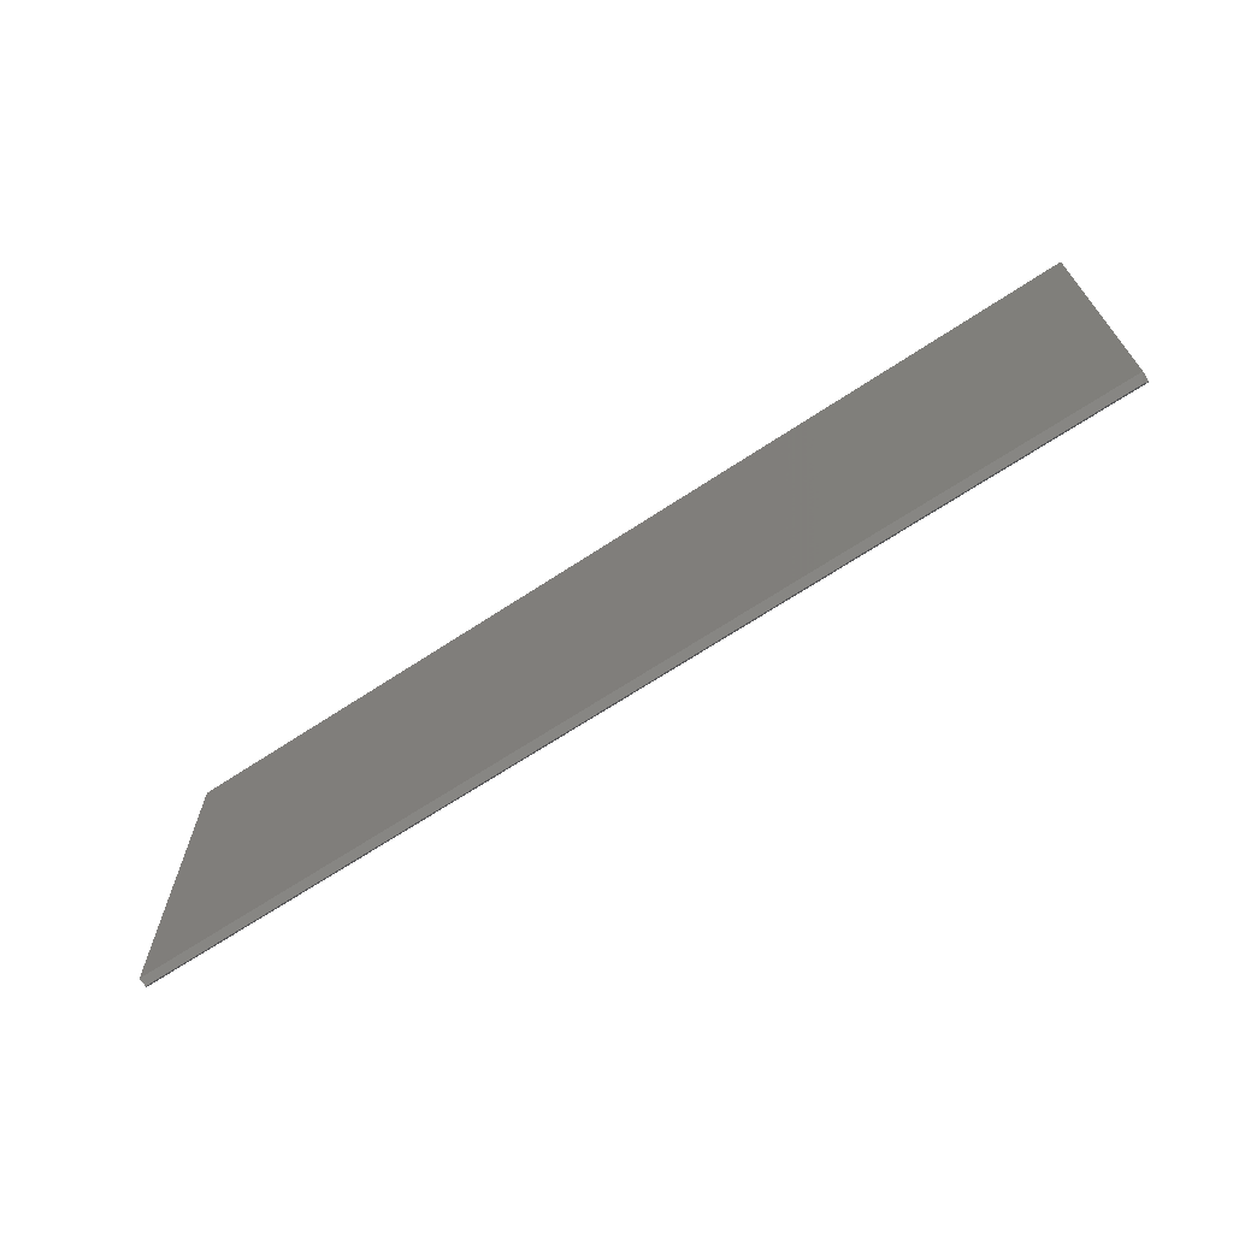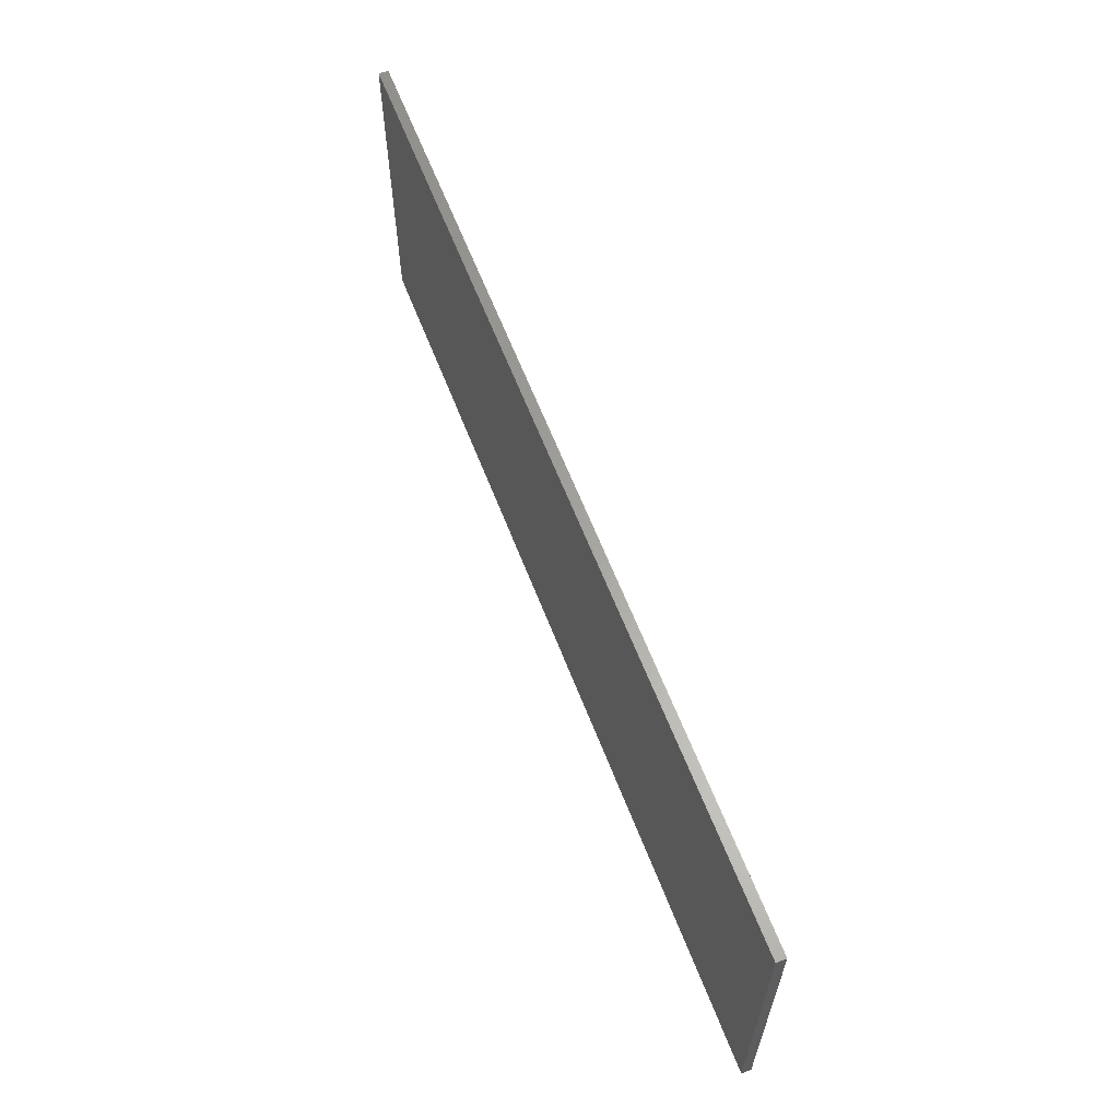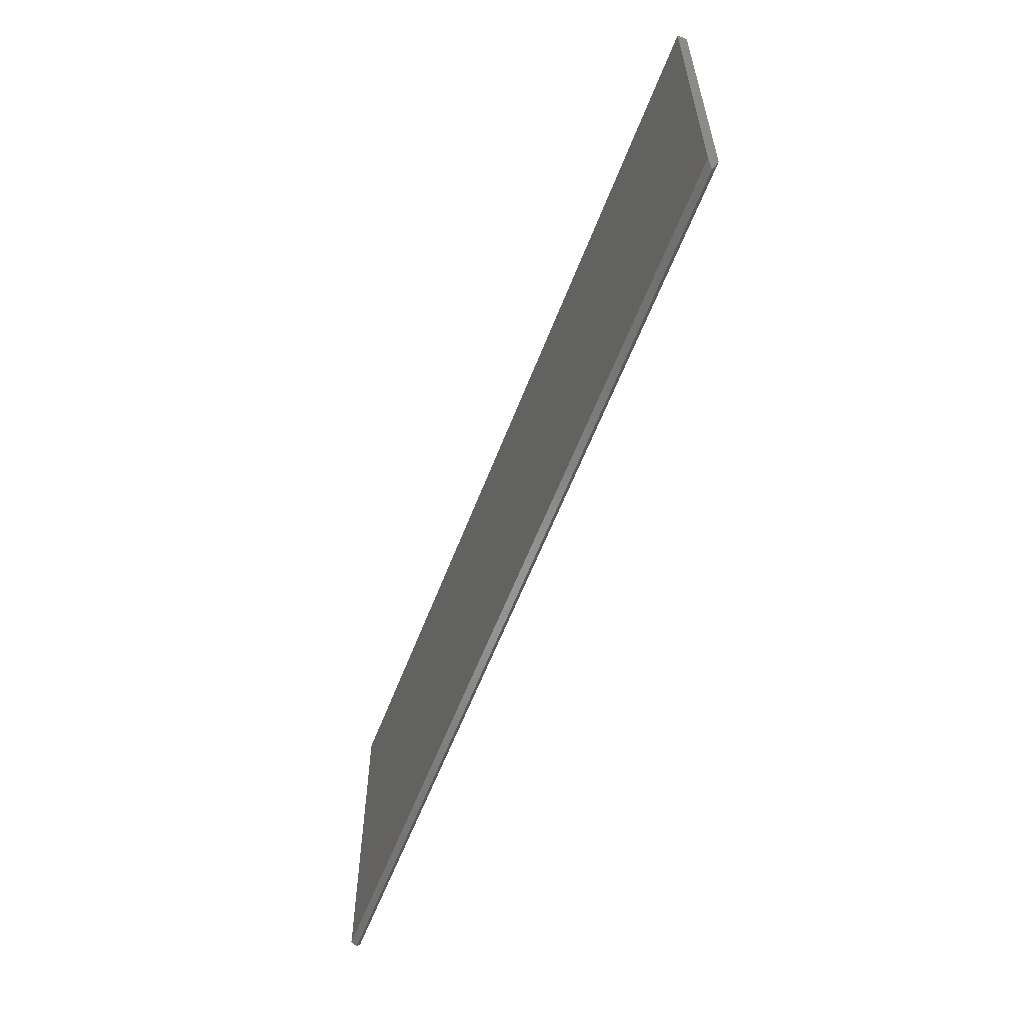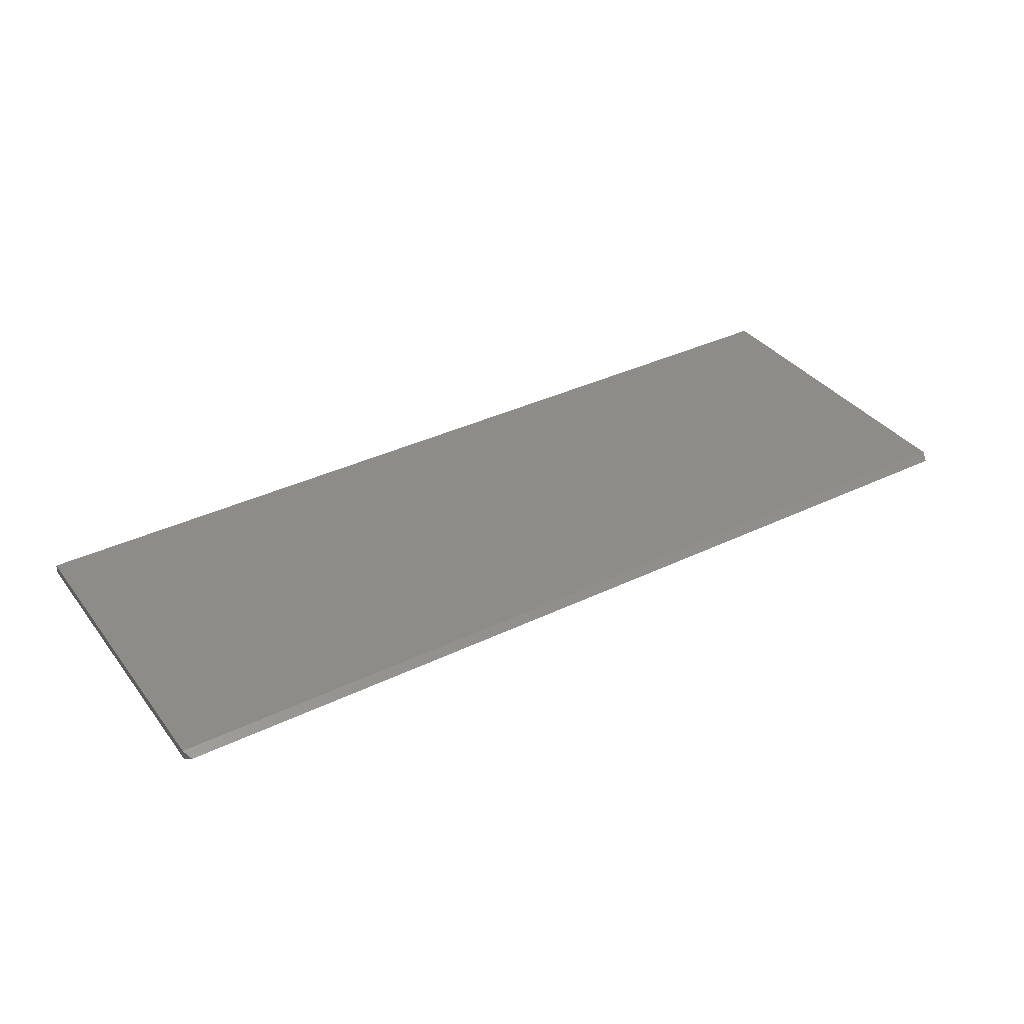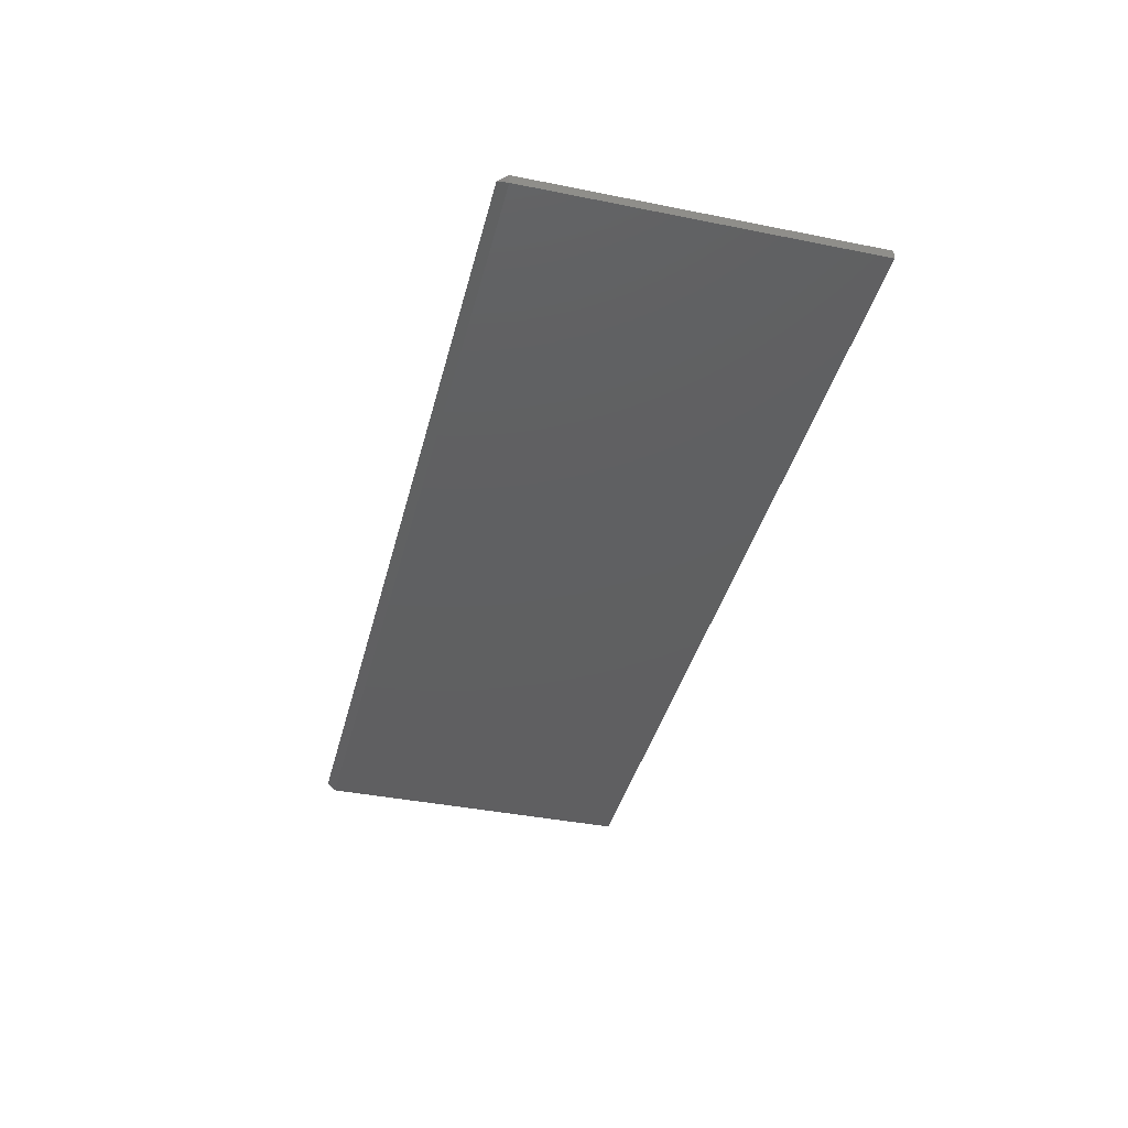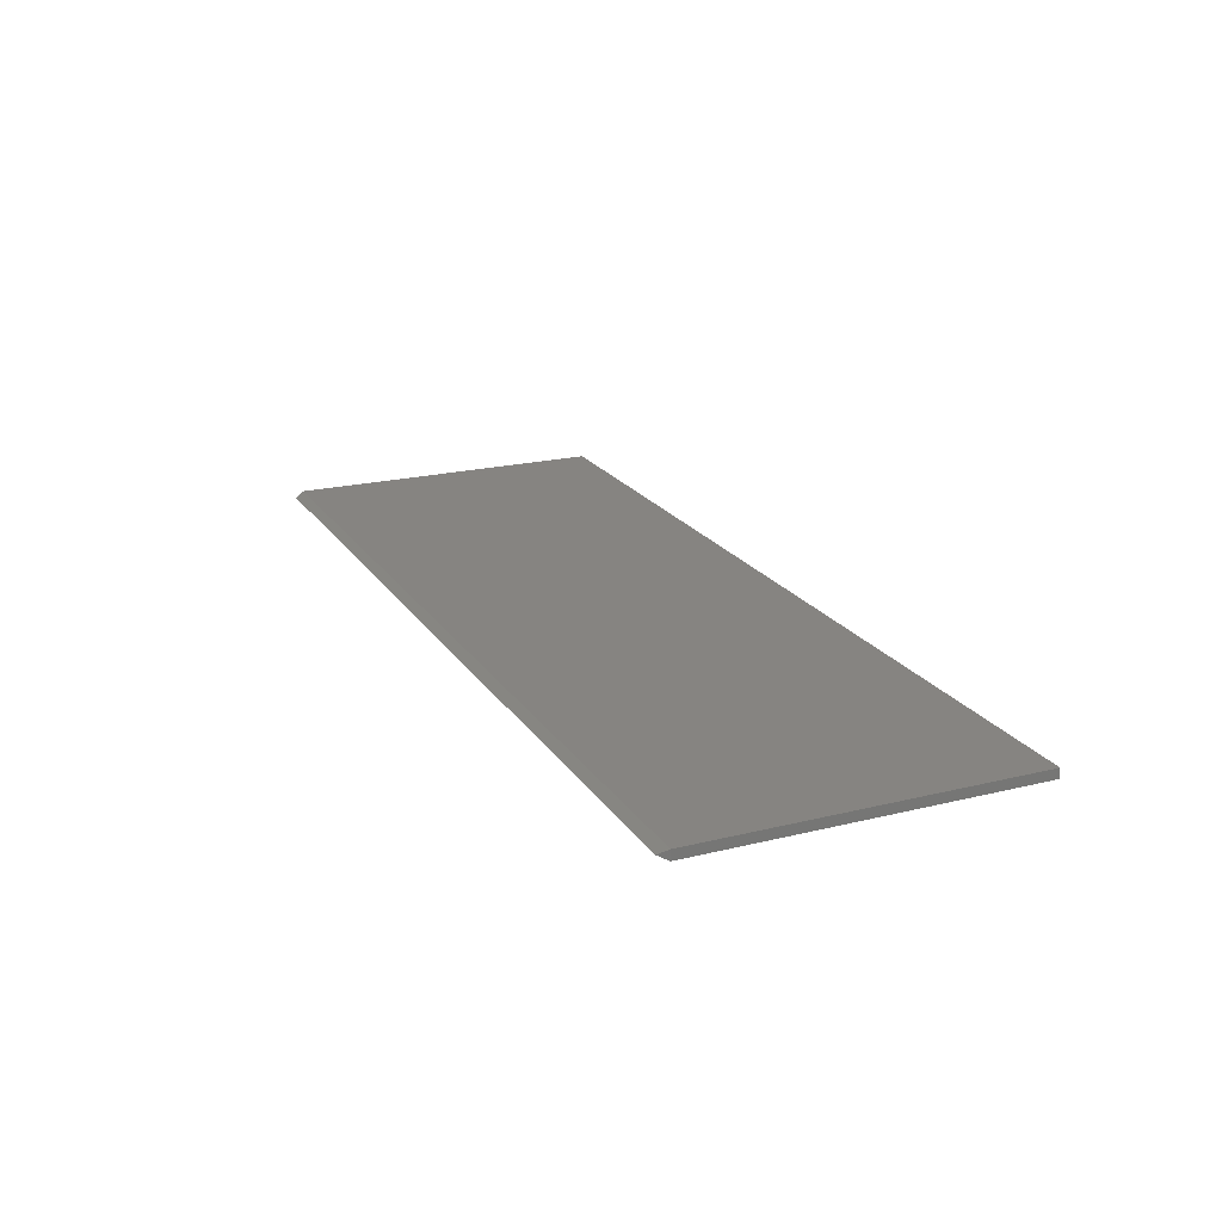
<metadata>
{"format":"stl","ext":"stl","renderer":"f3d","projection":"perspective","resolution":1024,"background":"white","views":[{"elev":-67.4,"azim":-146.4,"up":"+Z"},{"elev":62.0,"azim":-111.1,"up":"+Z"},{"elev":-58.9,"azim":-110.8,"up":"+Z"},{"elev":36.0,"azim":147.7,"up":"+Y"},{"elev":-39.6,"azim":-104.0,"up":"+Y"},{"elev":20.7,"azim":-114.1,"up":"+Y"}]}
</metadata>
<code>
# stl→obj: 10 verts, 16 faces
v 0.7422 -0.007812 -0.2812
v 0.75 1.674e-16 -0.2656
v 0.75 -0.01562 -0.2656
v -0.75 -0.01562 -0.2656
v -0.75 8.674e-19 -0.2656
v -0.7422 -0.007812 -0.2812
v -0.75 -0.01562 0.2714
v 0.75 -0.01562 0.2714
v -0.75 3.068e-17 0.2714
v 0.75 1.972e-16 0.2714
f 1 2 3
f 4 5 6
f 4 3 7
f 7 3 8
f 3 4 1
f 1 4 6
f 5 9 2
f 2 9 10
f 2 1 5
f 5 1 6
f 3 2 8
f 8 2 10
f 7 9 4
f 4 9 5
f 8 10 7
f 7 10 9

</code>
